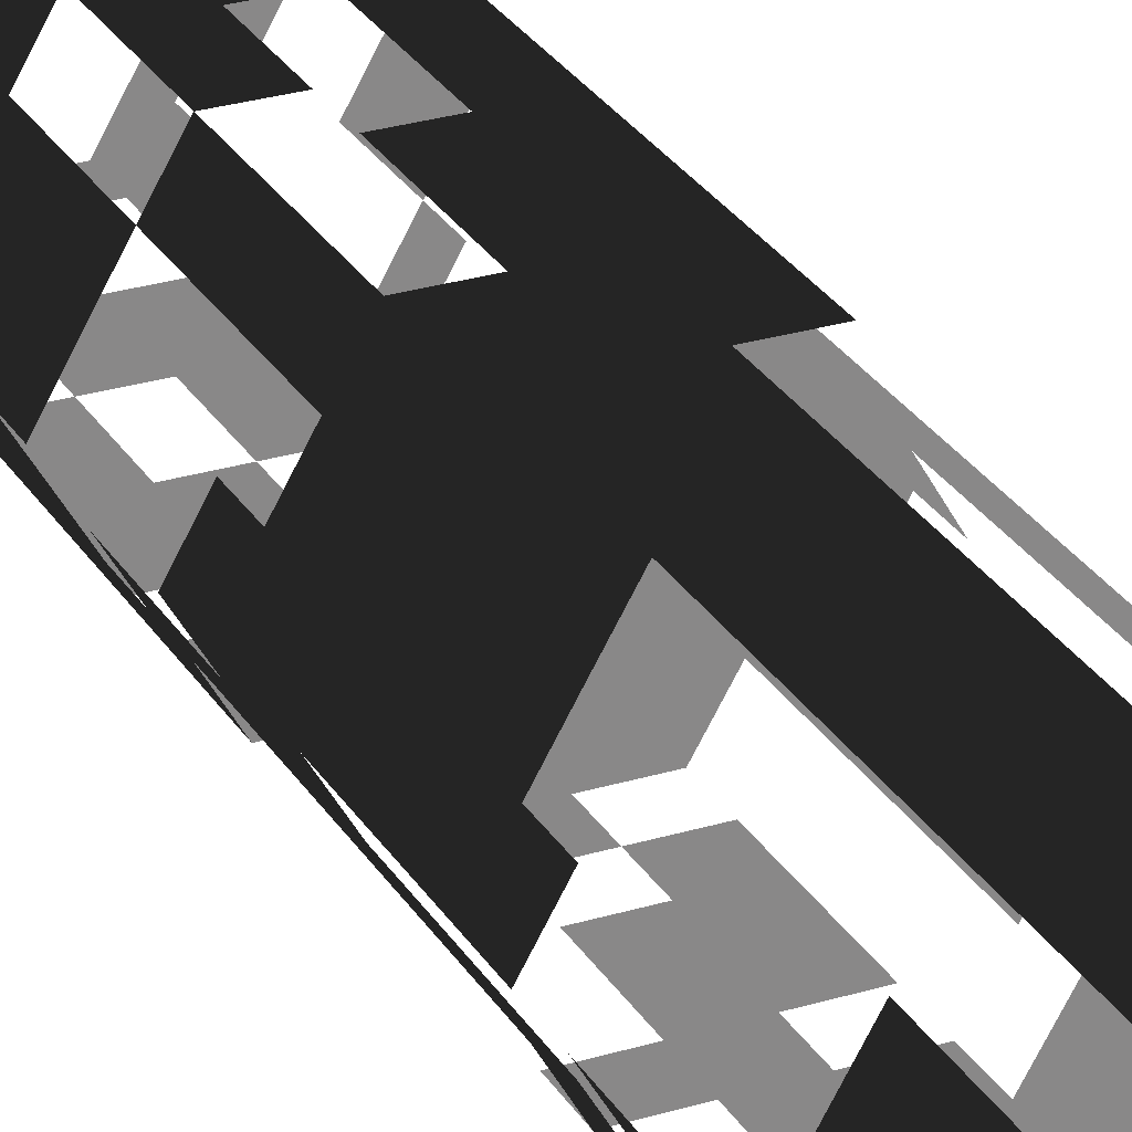
<metadata>
{"format":"obj","ext":"obj","renderer":"f3d","projection":"perspective","resolution":1024,"background":"white","views":[{"elev":27.7,"azim":155.0,"up":"+Y"}]}
</metadata>
<code>
v  5.429 -9.375 -46.67
v  1.738 -9.376 -46.67
v  1.738 -9.376 -50
v  5.429 -9.375 -50
v  8.978 -3.181 -46.67
v  7.242 -6.189 -46.67
v  7.242 -6.189 -50
v  8.978 -3.181 -50
v  8.993 3.183 -46.67
v  10.83 -0.0024 -46.67
v  10.83 -0.0024 -50
v  8.993 3.183 -50
v  7.257 6.191 -46.67
v  7.257 6.191 -50
v  5.398 9.377 -46.67
v  5.398 9.377 -50
v  1.738 9.372 -46.67
v  1.738 9.372 -50
v  -1.735 9.372 -46.67
v  -1.735 9.372 -50
v  -8.976 3.175 -46.67
v  -7.24 6.183 -46.67
v  -7.24 6.183 -50
v  -8.976 3.175 -50
v  -10.83 -0.0052 -46.67
v  -10.83 -0.0052 -50
v  -8.99 -3.189 -46.67
v  -8.99 -3.189 -50
v  5.429 -9.375 -43.33
v  1.738 -9.376 -43.33
v  8.978 -3.181 -43.33
v  7.242 -6.189 -43.33
v  8.993 3.183 -43.33
v  10.83 -0.0024 -43.33
v  7.257 6.191 -43.33
v  5.398 9.377 -43.33
v  1.738 9.372 -43.33
v  -1.735 9.372 -43.33
v  -8.976 3.175 -43.33
v  -7.24 6.183 -43.33
v  -10.83 -0.0052 -43.33
v  5.429 -9.375 -40
v  1.738 -9.376 -40
v  8.978 -3.181 -40
v  7.242 -6.189 -40
v  8.993 3.183 -40
v  10.83 -0.0024 -40
v  7.257 6.191 -40
v  1.738 9.372 -40
v  5.398 9.377 -40
v  -1.735 9.372 -40
v  -8.976 3.175 -40
v  -7.24 6.183 -40
v  -10.83 -0.0052 -40
v  -8.99 -3.189 -40
v  -8.99 -3.189 -43.33
v  5.429 -9.375 -36.67
v  1.738 -9.376 -36.67
v  8.978 -3.181 -36.67
v  7.242 -6.189 -36.67
v  8.993 3.183 -36.67
v  10.83 -0.0024 -36.67
v  7.257 6.191 -36.67
v  1.738 9.372 -36.67
v  5.398 9.377 -36.67
v  -1.735 9.372 -36.67
v  -8.976 3.175 -36.67
v  -7.24 6.183 -36.67
v  -10.83 -0.0052 -36.67
v  -8.99 -3.189 -36.67
v  8.978 -3.181 -33.33
v  7.242 -6.189 -33.33
v  8.993 3.183 -33.33
v  10.83 -0.0024 -33.33
v  7.257 6.191 -33.33
v  1.738 9.372 -33.33
v  5.398 9.377 -33.33
v  -1.735 9.372 -33.33
v  -8.976 3.175 -33.33
v  -7.24 6.183 -33.33
v  -10.83 -0.0052 -33.33
v  -8.99 -3.189 -33.33
v  5.429 -9.375 -30
v  1.738 -9.376 -30
v  1.738 -9.376 -33.33
v  5.429 -9.375 -33.33
v  8.978 -3.181 -30
v  7.242 -6.189 -30
v  1.738 9.372 -30
v  5.398 9.377 -30
v  -1.735 9.372 -30
v  -8.976 3.175 -30
v  -7.24 6.183 -30
v  -10.83 -0.0052 -30
v  -8.99 -3.189 -30
v  -7.254 -6.197 -30
v  -7.254 -6.197 -33.33
v  -5.393 -9.377 -30
v  -5.393 -9.377 -33.33
v  5.429 -9.375 -26.67
v  1.738 -9.376 -26.67
v  8.978 -3.181 -26.67
v  7.242 -6.189 -26.67
v  10.83 -0.0024 -26.67
v  10.83 -0.0024 -30
v  1.738 9.372 -26.67
v  5.398 9.377 -26.67
v  -1.735 9.372 -26.67
v  -8.99 -3.189 -26.67
v  -10.83 -0.0052 -26.67
v  -7.254 -6.197 -26.67
v  -5.393 -9.377 -26.67
v  -1.735 -9.376 -23.33
v  -5.393 -9.377 -23.33
v  -1.735 -9.376 -26.67
v  1.738 -9.376 -23.33
v  5.429 -9.375 -23.33
v  10.83 -0.0024 -23.33
v  8.978 -3.181 -23.33
v  1.738 9.372 -23.33
v  5.398 9.377 -23.33
v  -1.735 9.372 -23.33
v  -8.976 3.175 -23.33
v  -7.24 6.183 -23.33
v  -7.24 6.183 -26.67
v  -8.976 3.175 -26.67
v  -10.83 -0.0052 -23.33
v  -8.99 -3.189 -23.33
v  -7.254 -6.197 -23.33
v  -1.735 -9.376 -20
v  -5.393 -9.377 -20
v  1.738 -9.376 -20
v  5.429 -9.375 -20
v  1.738 9.372 -20
v  5.398 9.377 -20
v  -1.735 9.372 -20
v  -8.976 3.175 -20
v  -7.24 6.183 -20
v  -10.83 -0.0052 -20
v  -8.99 -3.189 -20
v  -7.254 -6.197 -20
v  -1.735 -9.376 -16.67
v  -5.393 -9.377 -16.67
v  7.242 -6.189 -16.67
v  5.429 -9.375 -16.67
v  7.242 -6.189 -20
v  8.978 -3.181 -16.67
v  8.978 -3.181 -20
v  8.993 3.183 -16.67
v  10.83 -0.0024 -16.67
v  10.83 -0.0024 -20
v  8.993 3.183 -20
v  1.738 9.372 -16.67
v  5.398 9.377 -16.67
v  -1.735 9.372 -16.67
v  -8.976 3.175 -16.67
v  -7.24 6.183 -16.67
v  -10.83 -0.0052 -16.67
v  -8.99 -3.189 -16.67
v  -7.254 -6.197 -16.67
v  -1.735 -9.376 -13.33
v  -5.393 -9.377 -13.33
v  1.738 -9.376 -13.33
v  1.738 -9.376 -16.67
v  7.242 -6.189 -13.33
v  5.429 -9.375 -13.33
v  8.978 -3.181 -13.33
v  8.993 3.183 -13.33
v  10.83 -0.0024 -13.33
v  7.257 6.191 -13.33
v  7.257 6.191 -16.67
v  5.398 9.377 -13.33
v  1.738 9.372 -13.33
v  -1.735 9.372 -13.33
v  -8.976 3.175 -13.33
v  -7.24 6.183 -13.33
v  1.738 -9.376 -10
v  -1.735 -9.376 -10
v  5.429 -9.375 -10
v  8.978 -3.181 -10
v  7.242 -6.189 -10
v  8.993 3.183 -10
v  10.83 -0.0024 -10
v  7.257 6.191 -10
v  5.398 9.377 -10
v  1.738 9.372 -10
v  -1.735 9.372 -10
v  -8.976 3.175 -10
v  -7.24 6.183 -10
v  -7.254 -6.197 -10
v  -8.99 -3.189 -10
v  -8.99 -3.189 -13.33
v  -7.254 -6.197 -13.33
v  -1.735 -9.376 -6.667
v  -5.393 -9.377 -6.667
v  -5.393 -9.377 -10
v  1.738 -9.376 -6.667
v  8.978 -3.181 -6.667
v  7.242 -6.189 -6.667
v  8.993 3.183 -6.667
v  10.83 -0.0024 -6.667
v  7.257 6.191 -6.667
v  5.398 9.377 -6.667
v  1.738 9.372 -6.667
v  -1.735 9.372 -6.667
v  -8.976 3.175 -6.667
v  -7.24 6.183 -6.667
v  -7.254 -6.197 -6.667
v  -8.99 -3.189 -6.667
v  -1.735 -9.376 -3.333
v  -5.393 -9.377 -3.333
v  1.738 -9.376 -3.333
v  8.978 -3.181 -3.333
v  7.242 -6.189 -3.333
v  10.83 -0.0024 -3.333
v  8.993 3.183 -3.333
v  7.257 6.191 -3.333
v  5.398 9.377 -3.333
v  1.738 9.372 -3.333
v  -1.735 9.372 -3.333
v  -5.425 9.359 -3.333
v  -5.425 9.359 -6.667
v  -8.976 3.175 -3.333
v  -7.24 6.183 -3.333
v  -7.254 -6.197 -3.333
v  -8.99 -3.189 -3.333
v  -1.735 -9.376 -0
v  -5.393 -9.377 -0
v  8.978 -3.181 -0
v  7.242 -6.189 -0
v  10.83 -0.0024 -0
v  8.993 3.183 -0
v  7.257 6.191 -0
v  5.398 9.377 -0
v  1.738 9.372 -0
v  -1.735 9.372 -0
v  -5.425 9.359 -0
v  -8.976 3.175 -0
v  -7.24 6.183 -0
v  -10.83 -0.0052 -0
v  -10.83 -0.0052 -3.333
v  -7.254 -6.197 -0
v  -8.99 -3.189 -0
v  1.738 -9.376 3.333
v  -1.735 -9.376 3.333
v  1.738 -9.376 -0
v  8.978 -3.181 3.333
v  7.242 -6.189 3.333
v  10.83 -0.0024 3.333
v  8.993 3.183 3.333
v  5.398 9.377 3.333
v  7.257 6.191 3.333
v  -1.735 9.372 3.333
v  1.738 9.372 3.333
v  -5.425 9.359 3.333
v  -8.976 3.175 3.333
v  -7.24 6.183 3.333
v  -10.83 -0.0052 3.333
v  -8.99 -3.189 3.333
v  -7.254 -6.197 3.333
v  -1.735 -9.376 6.667
v  -5.393 -9.377 6.667
v  -5.393 -9.377 3.333
v  1.738 -9.376 6.667
v  8.978 -3.181 6.667
v  7.242 -6.189 6.667
v  5.398 9.377 6.667
v  7.257 6.191 6.667
v  -1.735 9.372 6.667
v  1.738 9.372 6.667
v  -5.425 9.359 6.667
v  -7.24 6.183 6.667
v  -8.976 3.175 6.667
v  -10.83 -0.0052 6.667
v  -8.99 -3.189 6.667
v  -7.254 -6.197 6.667
v  -1.735 -9.376 10
v  -5.393 -9.377 10
v  1.738 -9.376 10
v  8.978 -3.181 10
v  7.242 -6.189 10
v  5.398 9.377 10
v  7.257 6.191 10
v  -1.735 9.372 10
v  1.738 9.372 10
v  -5.425 9.359 10
v  -7.24 6.183 10
v  -8.976 3.175 10
v  -10.83 -0.0052 10
v  -8.99 -3.189 10
v  -7.254 -6.197 10
v  1.738 -9.376 13.33
v  -1.735 -9.376 13.33
v  5.429 -9.375 13.33
v  5.429 -9.375 10
v  7.242 -6.189 13.33
v  8.978 -3.181 13.33
v  5.398 9.377 13.33
v  7.257 6.191 13.33
v  -5.425 9.359 13.33
v  -1.735 9.372 13.33
v  -7.24 6.183 13.33
v  -10.83 -0.0052 13.33
v  -8.976 3.175 13.33
v  -8.99 -3.189 13.33
v  -7.254 -6.197 13.33
v  -5.393 -9.377 13.33
v  1.738 -9.376 16.67
v  -1.735 -9.376 16.67
v  5.429 -9.375 16.67
v  7.242 -6.189 16.67
v  8.993 3.183 16.67
v  10.83 -0.0024 16.67
v  10.83 -0.0024 13.33
v  8.993 3.183 13.33
v  7.257 6.191 16.67
v  1.738 9.372 16.67
v  5.398 9.377 16.67
v  1.738 9.372 13.33
v  -5.425 9.359 16.67
v  -1.735 9.372 16.67
v  -7.24 6.183 16.67
v  -7.254 -6.197 16.67
v  -8.99 -3.189 16.67
v  -5.393 -9.377 16.67
v  1.738 -9.376 20
v  -1.735 -9.376 20
v  7.242 -6.189 20
v  5.429 -9.375 20
v  8.978 -3.181 20
v  8.978 -3.181 16.67
v  10.83 -0.0024 20
v  8.993 3.183 20
v  7.257 6.191 20
v  1.738 9.372 20
v  5.398 9.377 20
v  -5.425 9.359 20
v  -1.735 9.372 20
v  -8.976 3.175 20
v  -7.24 6.183 20
v  -8.976 3.175 16.67
v  -10.83 -0.0052 20
v  -10.83 -0.0052 16.67
v  1.738 -9.376 23.33
v  -1.735 -9.376 23.33
v  5.429 -9.375 23.33
v  7.242 -6.189 23.33
v  8.978 -3.181 23.33
v  10.83 -0.0024 23.33
v  8.993 3.183 23.33
v  7.257 6.191 23.33
v  1.738 9.372 23.33
v  5.398 9.377 23.33
v  -1.735 9.372 23.33
v  -5.425 9.359 23.33
v  -7.24 6.183 23.33
v  -8.976 3.175 23.33
v  -10.83 -0.0052 23.33
v  -5.393 -9.377 23.33
v  -7.254 -6.197 23.33
v  -7.254 -6.197 20
v  -5.393 -9.377 20
v  1.738 -9.376 26.67
v  -1.735 -9.376 26.67
v  5.429 -9.375 26.67
v  7.242 -6.189 26.67
v  8.978 -3.181 26.67
v  10.83 -0.0024 26.67
v  8.993 3.183 26.67
v  7.257 6.191 26.67
v  5.398 9.377 26.67
v  1.738 9.372 26.67
v  -1.735 9.372 26.67
v  -5.425 9.359 26.67
v  -7.24 6.183 26.67
v  -8.976 3.175 26.67
v  -10.83 -0.0052 26.67
v  -5.393 -9.377 26.67
v  -7.254 -6.197 26.67
v  -1.735 -9.376 30
v  -5.393 -9.377 30
v  5.429 -9.375 30
v  1.738 -9.376 30
v  7.242 -6.189 30
v  10.83 -0.0024 30
v  8.978 -3.181 30
v  7.257 6.191 30
v  8.993 3.183 30
v  5.398 9.377 30
v  1.738 9.372 30
v  -1.735 9.372 30
v  -7.24 6.183 30
v  -5.425 9.359 30
v  -8.976 3.175 30
v  -10.83 -0.0052 30
v  -7.254 -6.197 30
v  -8.99 -3.189 30
v  -8.99 -3.189 26.67
v  -1.735 -9.376 33.33
v  -5.393 -9.377 33.33
v  5.429 -9.375 33.33
v  1.738 -9.376 33.33
v  7.242 -6.189 33.33
v  10.83 -0.0024 33.33
v  8.978 -3.181 33.33
v  5.398 9.377 33.33
v  7.257 6.191 33.33
v  1.738 9.372 33.33
v  -1.735 9.372 33.33
v  -8.99 -3.189 33.33
v  -10.83 -0.0052 33.33
v  -7.254 -6.197 33.33
v  -1.735 -9.376 36.67
v  -5.393 -9.377 36.67
v  1.738 -9.376 36.67
v  7.242 -6.189 36.67
v  5.429 -9.375 36.67
v  8.978 -3.181 36.67
v  5.398 9.377 36.67
v  7.257 6.191 36.67
v  1.738 9.372 36.67
v  -1.735 9.372 36.67
v  -8.99 -3.189 36.67
v  -10.83 -0.0052 36.67
v  -7.254 -6.197 36.67
v  -1.735 -9.376 40
v  -5.393 -9.377 40
v  1.738 -9.376 40
v  5.429 -9.375 40
v  7.242 -6.189 40
v  8.993 3.183 40
v  10.83 -0.0024 40
v  10.83 -0.0024 36.67
v  8.993 3.183 36.67
v  7.257 6.191 40
v  5.398 9.377 40
v  -5.425 9.359 40
v  -1.735 9.372 40
v  -5.425 9.359 36.67
v  -10.83 -0.0052 40
v  -8.976 3.175 40
v  -8.976 3.175 36.67
v  1.738 -9.376 43.33
v  -1.735 -9.376 43.33
v  8.993 3.183 43.33
v  10.83 -0.0024 43.33
v  7.257 6.191 43.33
v  1.738 9.372 43.33
v  5.398 9.377 43.33
v  1.738 9.372 40
v  -8.976 3.175 43.33
v  -7.24 6.183 43.33
v  -7.24 6.183 40
v  -10.83 -0.0052 43.33
v  1.738 -9.376 46.67
v  -1.735 -9.376 46.67
v  1.738 9.372 46.67
v  5.398 9.377 46.67
v  -1.735 9.372 46.67
v  -1.735 9.372 43.33
v  -5.425 9.359 46.67
v  -5.425 9.359 43.33
v  -7.24 6.183 46.67
v  -8.976 3.175 46.67
v  -10.83 -0.0052 46.67
v  -8.99 -3.189 46.67
v  -8.99 -3.189 43.33
v  -5.393 -9.377 46.67
v  -7.254 -6.197 46.67
v  -7.254 -6.197 43.33
v  -5.393 -9.377 43.33
v  -1.735 -9.376 50
v  -5.393 -9.377 50
v  1.738 -9.376 50
v  5.429 -9.375 50
v  5.429 -9.375 46.67
v  7.242 -6.189 50
v  7.242 -6.189 46.67
v  8.978 -3.181 50
v  8.978 -3.181 46.67
v  10.83 -0.0024 50
v  10.83 -0.0024 46.67
v  7.257 6.191 50
v  8.993 3.183 50
v  8.993 3.183 46.67
v  7.257 6.191 46.67
v  5.398 9.377 50
v  1.738 9.372 50
v  -1.735 9.372 50
v  -5.425 9.359 50
v  -7.24 6.183 50
v  -8.976 3.175 50
v  -10.83 -0.0052 50
v  -8.99 -3.189 50
v  -7.254 -6.197 50
o Cylinder001
g Cylinder001
f 1 2 3
f 3 4 1
f 5 6 7
f 7 8 5
f 9 10 11
f 11 12 9
f 13 9 12
f 12 14 13
f 15 13 14
f 14 16 15
f 17 15 16
f 16 18 17
f 19 17 18
f 18 20 19
f 21 22 23
f 23 24 21
f 25 21 24
f 24 26 25
f 27 25 26
f 26 28 27
f 29 30 2
f 2 1 29
f 31 32 6
f 6 5 31
f 33 34 10
f 10 9 33
f 35 33 9
f 9 13 35
f 36 35 13
f 13 15 36
f 37 36 15
f 15 17 37
f 38 37 17
f 17 19 38
f 39 40 22
f 22 21 39
f 41 39 21
f 21 25 41
f 42 43 30
f 30 29 42
f 44 45 32
f 32 31 44
f 46 47 34
f 34 33 46
f 48 46 33
f 33 35 48
f 49 50 36
f 36 37 49
f 51 49 37
f 37 38 51
f 52 53 40
f 40 39 52
f 54 52 39
f 39 41 54
f 55 54 41
f 41 56 55
f 57 58 43
f 43 42 57
f 59 60 45
f 45 44 59
f 61 62 47
f 47 46 61
f 63 61 46
f 46 48 63
f 64 65 50
f 50 49 64
f 66 64 49
f 49 51 66
f 67 68 53
f 53 52 67
f 69 67 52
f 52 54 69
f 70 69 54
f 54 55 70
f 71 72 60
f 60 59 71
f 73 74 62
f 62 61 73
f 75 73 61
f 61 63 75
f 76 77 65
f 65 64 76
f 78 76 64
f 64 66 78
f 79 80 68
f 68 67 79
f 81 79 67
f 67 69 81
f 82 81 69
f 69 70 82
f 83 84 85
f 85 86 83
f 87 88 72
f 72 71 87
f 89 90 77
f 77 76 89
f 91 89 76
f 76 78 91
f 92 93 80
f 80 79 92
f 94 92 79
f 79 81 94
f 95 94 81
f 81 82 95
f 96 95 82
f 82 97 96
f 98 96 97
f 97 99 98
f 100 101 84
f 84 83 100
f 102 103 88
f 88 87 102
f 104 102 87
f 87 105 104
f 106 107 90
f 90 89 106
f 108 106 89
f 89 91 108
f 109 110 94
f 94 95 109
f 111 109 95
f 95 96 111
f 112 111 96
f 96 98 112
f 113 114 112
f 112 115 113
f 116 113 115
f 115 101 116
f 117 116 101
f 101 100 117
f 118 119 102
f 102 104 118
f 120 121 107
f 107 106 120
f 122 120 106
f 106 108 122
f 123 124 125
f 125 126 123
f 127 123 126
f 126 110 127
f 128 127 110
f 110 109 128
f 129 128 109
f 109 111 129
f 114 129 111
f 111 112 114
f 130 131 114
f 114 113 130
f 132 130 113
f 113 116 132
f 133 132 116
f 116 117 133
f 134 135 121
f 121 120 134
f 136 134 120
f 120 122 136
f 137 138 124
f 124 123 137
f 139 137 123
f 123 127 139
f 140 139 127
f 127 128 140
f 141 140 128
f 128 129 141
f 131 141 129
f 129 114 131
f 142 143 131
f 131 130 142
f 144 145 133
f 133 146 144
f 147 144 146
f 146 148 147
f 149 150 151
f 151 152 149
f 153 154 135
f 135 134 153
f 155 153 134
f 134 136 155
f 156 157 138
f 138 137 156
f 158 156 137
f 137 139 158
f 159 158 139
f 139 140 159
f 160 159 140
f 140 141 160
f 143 160 141
f 141 131 143
f 161 162 143
f 143 142 161
f 163 161 142
f 142 164 163
f 165 166 145
f 145 144 165
f 167 165 144
f 144 147 167
f 168 169 150
f 150 149 168
f 170 168 149
f 149 171 170
f 172 170 171
f 171 154 172
f 173 172 154
f 154 153 173
f 174 173 153
f 153 155 174
f 175 176 157
f 157 156 175
f 177 178 161
f 161 163 177
f 179 177 163
f 163 166 179
f 180 181 165
f 165 167 180
f 182 183 169
f 169 168 182
f 184 182 168
f 168 170 184
f 185 184 170
f 170 172 185
f 186 185 172
f 172 173 186
f 187 186 173
f 173 174 187
f 188 189 176
f 176 175 188
f 190 191 192
f 192 193 190
f 194 195 196
f 196 178 194
f 197 194 178
f 178 177 197
f 198 199 181
f 181 180 198
f 200 201 183
f 183 182 200
f 202 200 182
f 182 184 202
f 203 202 184
f 184 185 203
f 204 203 185
f 185 186 204
f 205 204 186
f 186 187 205
f 206 207 189
f 189 188 206
f 208 209 191
f 191 190 208
f 210 211 195
f 195 194 210
f 212 210 194
f 194 197 212
f 213 214 199
f 199 198 213
f 215 213 198
f 198 201 215
f 216 215 201
f 201 200 216
f 217 216 200
f 200 202 217
f 218 217 202
f 202 203 218
f 219 218 203
f 203 204 219
f 220 219 204
f 204 205 220
f 221 220 205
f 205 222 221
f 223 224 207
f 207 206 223
f 225 226 209
f 209 208 225
f 227 228 211
f 211 210 227
f 229 230 214
f 214 213 229
f 231 229 213
f 213 215 231
f 232 231 215
f 215 216 232
f 233 232 216
f 216 217 233
f 234 233 217
f 217 218 234
f 235 234 218
f 218 219 235
f 236 235 219
f 219 220 236
f 237 236 220
f 220 221 237
f 238 239 224
f 224 223 238
f 240 238 223
f 223 241 240
f 242 243 226
f 226 225 242
f 244 245 227
f 227 246 244
f 247 248 230
f 230 229 247
f 249 247 229
f 229 231 249
f 250 249 231
f 231 232 250
f 251 252 233
f 233 234 251
f 253 254 235
f 235 236 253
f 255 253 236
f 236 237 255
f 256 257 239
f 239 238 256
f 258 256 238
f 238 240 258
f 259 258 240
f 240 243 259
f 260 259 243
f 243 242 260
f 261 262 263
f 263 245 261
f 264 261 245
f 245 244 264
f 265 266 248
f 248 247 265
f 267 268 252
f 252 251 267
f 269 270 254
f 254 253 269
f 271 269 253
f 253 255 271
f 272 271 255
f 255 257 272
f 273 272 257
f 257 256 273
f 274 273 256
f 256 258 274
f 275 274 258
f 258 259 275
f 276 275 259
f 259 260 276
f 262 276 260
f 260 263 262
f 277 278 262
f 262 261 277
f 279 277 261
f 261 264 279
f 280 281 266
f 266 265 280
f 282 283 268
f 268 267 282
f 284 285 270
f 270 269 284
f 286 284 269
f 269 271 286
f 287 286 271
f 271 272 287
f 288 287 272
f 272 273 288
f 289 288 273
f 273 274 289
f 290 289 274
f 274 275 290
f 291 290 275
f 275 276 291
f 278 291 276
f 276 262 278
f 292 293 277
f 277 279 292
f 294 292 279
f 279 295 294
f 296 294 295
f 295 281 296
f 297 296 281
f 281 280 297
f 298 299 283
f 283 282 298
f 300 301 284
f 284 286 300
f 302 300 286
f 286 287 302
f 303 304 288
f 288 289 303
f 305 303 289
f 289 290 305
f 306 305 290
f 290 291 306
f 307 306 291
f 291 278 307
f 308 309 293
f 293 292 308
f 310 308 292
f 292 294 310
f 311 310 294
f 294 296 311
f 312 313 314
f 314 315 312
f 316 312 315
f 315 299 316
f 317 318 298
f 298 319 317
f 320 321 301
f 301 300 320
f 322 320 300
f 300 302 322
f 323 324 305
f 305 306 323
f 325 323 306
f 306 307 325
f 326 327 309
f 309 308 326
f 328 329 310
f 310 311 328
f 330 328 311
f 311 331 330
f 332 330 331
f 331 313 332
f 333 332 313
f 313 312 333
f 334 333 312
f 312 316 334
f 335 336 318
f 318 317 335
f 337 338 321
f 321 320 337
f 339 340 322
f 322 341 339
f 342 339 341
f 341 343 342
f 344 345 327
f 327 326 344
f 346 344 326
f 326 329 346
f 347 346 329
f 329 328 347
f 348 347 328
f 328 330 348
f 349 348 330
f 330 332 349
f 350 349 332
f 332 333 350
f 351 350 333
f 333 334 351
f 352 353 336
f 336 335 352
f 354 352 335
f 335 338 354
f 355 354 338
f 338 337 355
f 356 355 337
f 337 340 356
f 357 356 340
f 340 339 357
f 358 357 339
f 339 342 358
f 359 360 361
f 361 362 359
f 363 364 345
f 345 344 363
f 365 363 344
f 344 346 365
f 366 365 346
f 346 347 366
f 367 366 347
f 347 348 367
f 368 367 348
f 348 349 368
f 369 368 349
f 349 350 369
f 370 369 350
f 350 351 370
f 371 370 351
f 351 353 371
f 372 371 353
f 353 352 372
f 373 372 352
f 352 354 373
f 374 373 354
f 354 355 374
f 375 374 355
f 355 356 375
f 376 375 356
f 356 357 376
f 377 376 357
f 357 358 377
f 378 379 360
f 360 359 378
f 380 381 378
f 378 364 380
f 382 383 363
f 363 365 382
f 384 382 365
f 365 366 384
f 385 386 367
f 367 368 385
f 387 388 369
f 369 370 387
f 389 387 370
f 370 371 389
f 390 389 371
f 371 372 390
f 391 390 372
f 372 373 391
f 392 393 374
f 374 375 392
f 394 392 375
f 375 376 394
f 395 394 376
f 376 377 395
f 396 397 398
f 398 379 396
f 381 396 379
f 379 378 381
f 399 400 381
f 381 380 399
f 401 402 383
f 383 382 401
f 403 401 382
f 382 384 403
f 404 405 386
f 386 385 404
f 406 407 387
f 387 389 406
f 408 406 389
f 389 390 408
f 409 408 390
f 390 391 409
f 410 411 395
f 395 397 410
f 400 412 396
f 396 381 400
f 413 414 400
f 400 399 413
f 415 413 399
f 399 402 415
f 416 417 401
f 401 403 416
f 418 416 403
f 403 405 418
f 419 420 407
f 407 406 419
f 421 419 406
f 406 408 421
f 422 421 408
f 408 409 422
f 423 424 411
f 411 410 423
f 414 425 412
f 412 400 414
f 426 427 414
f 414 413 426
f 428 426 413
f 413 415 428
f 429 428 415
f 415 417 429
f 430 429 417
f 417 416 430
f 431 432 433
f 433 434 431
f 435 431 434
f 434 420 435
f 436 435 420
f 420 419 436
f 437 438 422
f 422 439 437
f 440 441 442
f 442 424 440
f 443 444 426
f 426 428 443
f 445 446 432
f 432 431 445
f 447 445 431
f 431 435 447
f 448 449 436
f 436 450 448
f 451 452 453
f 453 441 451
f 454 451 441
f 441 440 454
f 455 456 444
f 444 443 455
f 457 458 449
f 449 448 457
f 459 457 448
f 448 460 459
f 461 459 460
f 460 462 461
f 463 461 462
f 462 452 463
f 464 463 452
f 452 451 464
f 465 464 451
f 451 454 465
f 466 465 454
f 454 467 466
f 468 469 470
f 470 471 468
f 472 473 468
f 468 456 472
f 474 472 456
f 456 455 474
f 475 474 455
f 455 476 475
f 477 475 476
f 476 478 477
f 479 477 478
f 478 480 479
f 481 479 480
f 480 482 481
f 483 484 485
f 485 486 483
f 487 483 486
f 486 458 487
f 488 487 458
f 458 457 488
f 489 488 457
f 457 459 489
f 490 489 459
f 459 461 490
f 491 490 461
f 461 463 491
f 492 491 463
f 463 464 492
f 493 492 464
f 464 465 493
f 494 493 465
f 465 466 494
f 495 494 466
f 466 469 495
f 473 495 469
f 469 468 473

</code>
